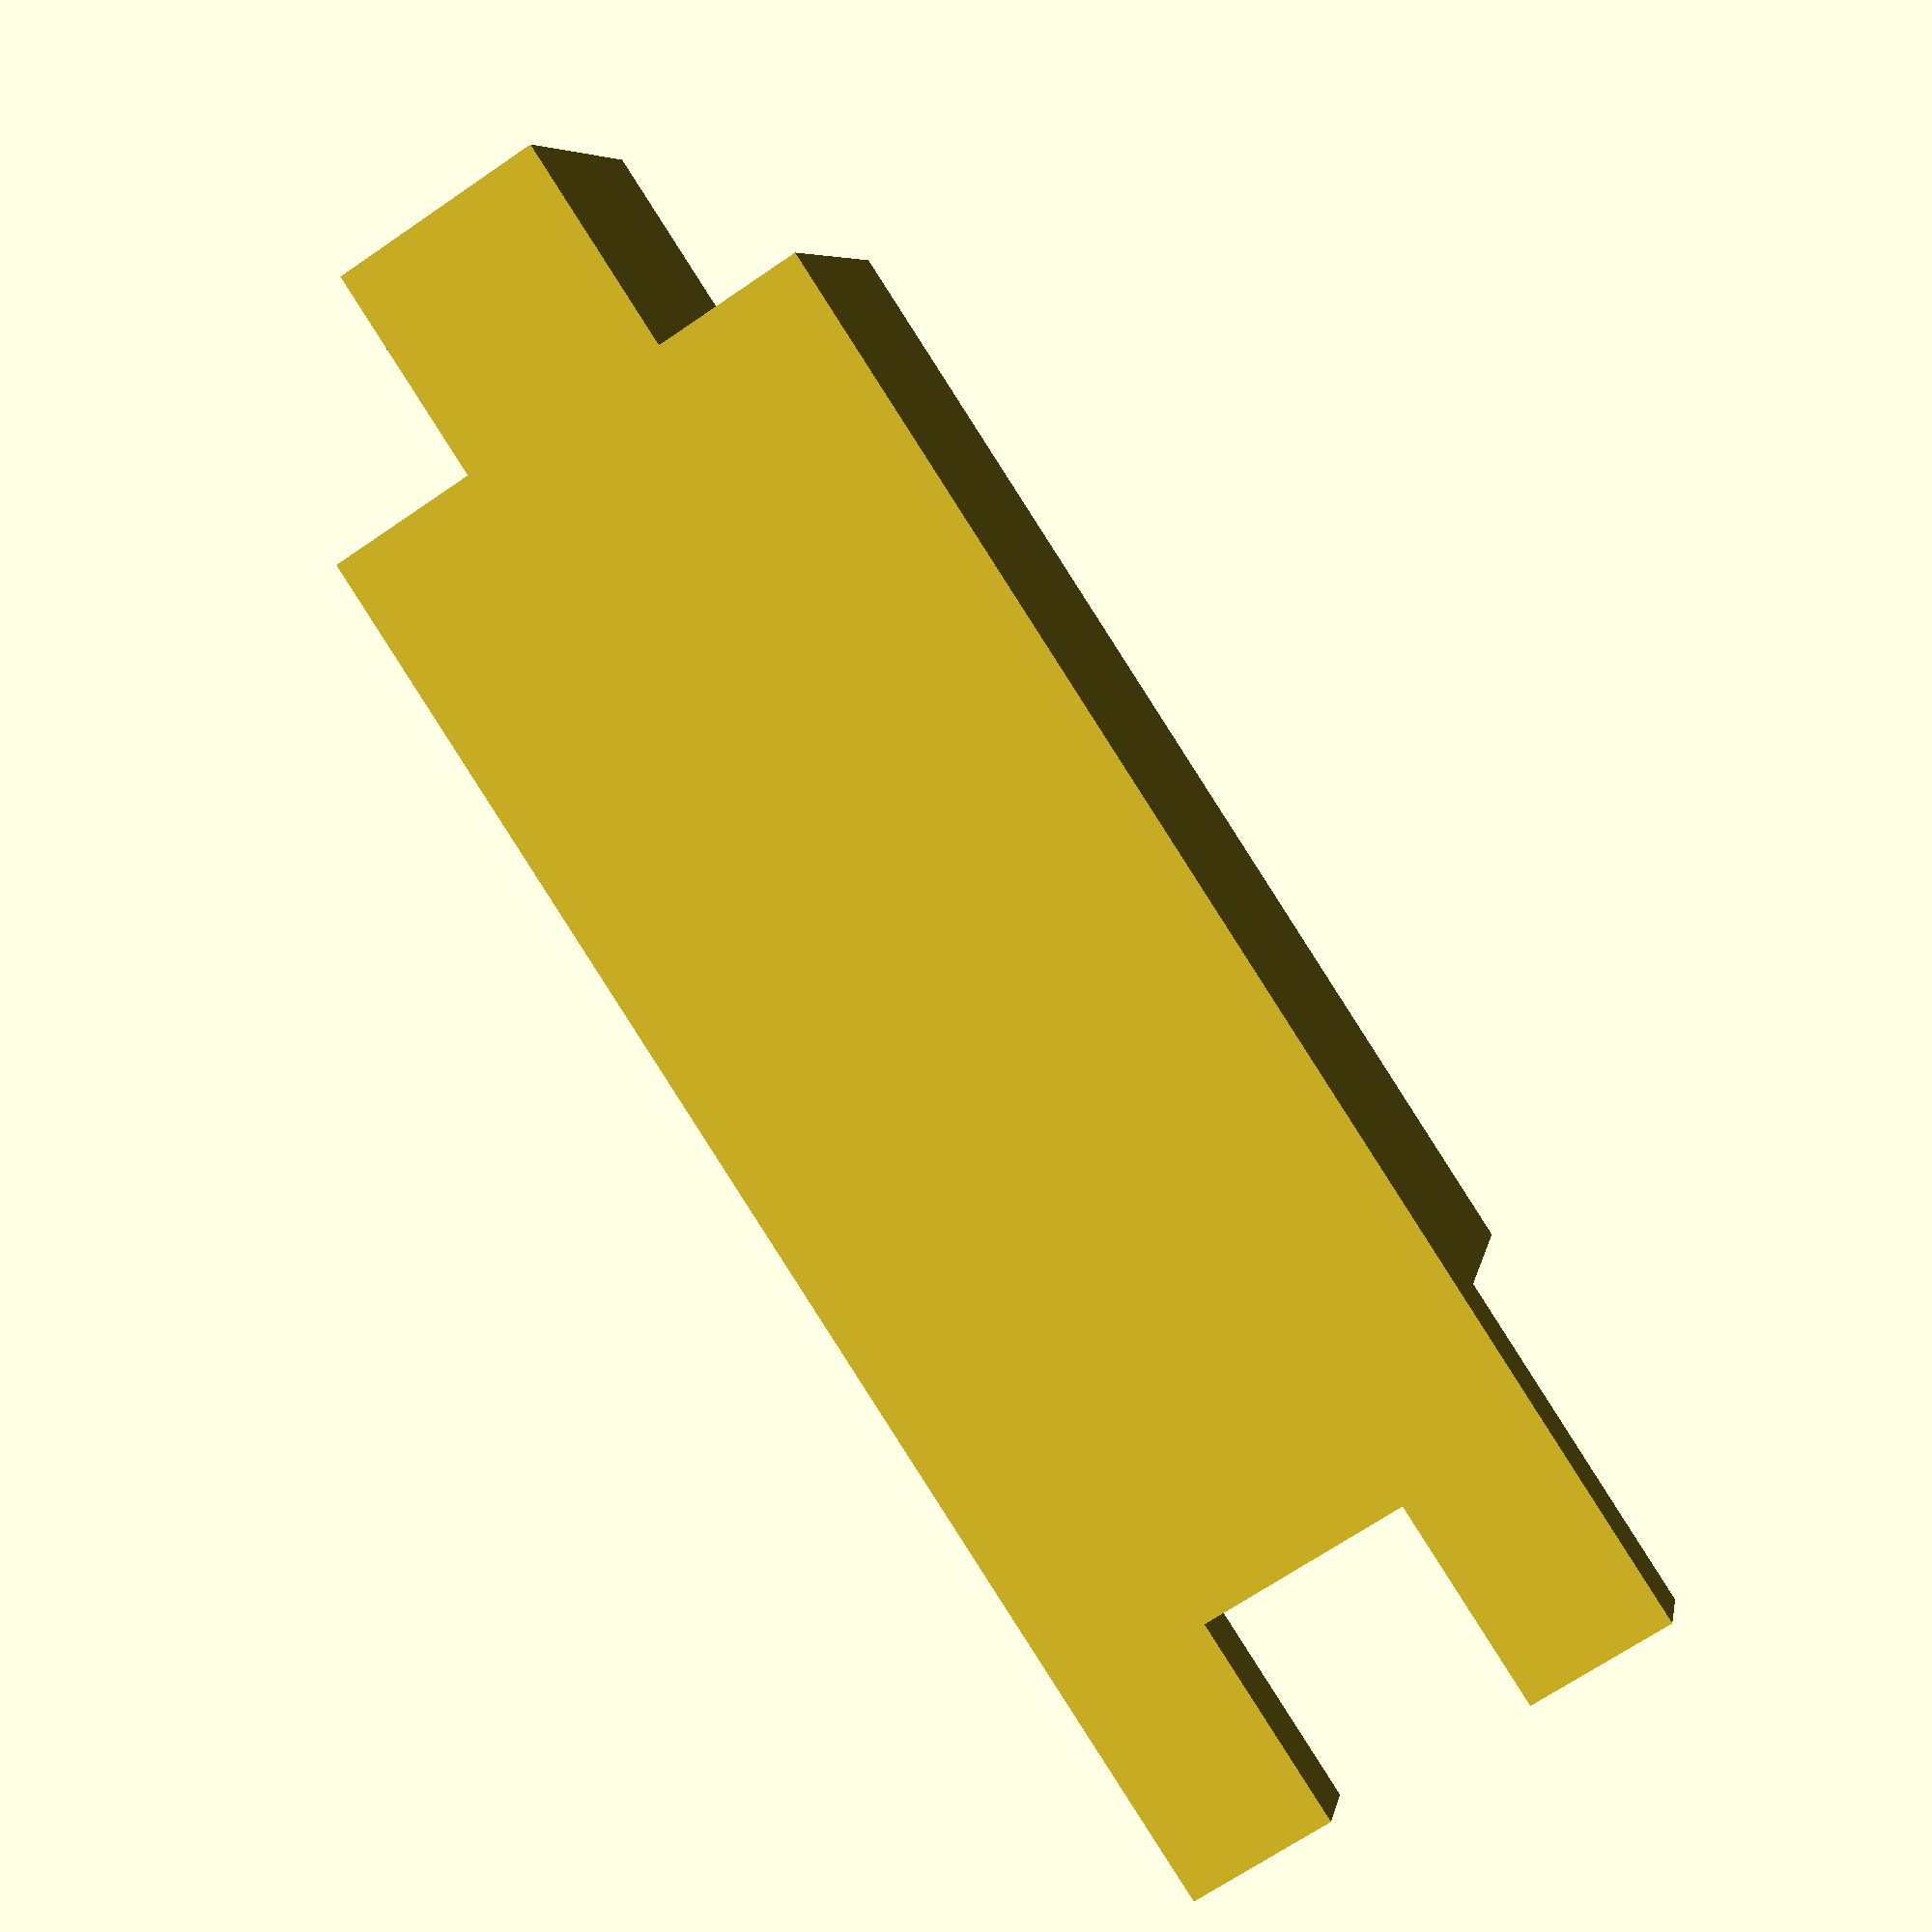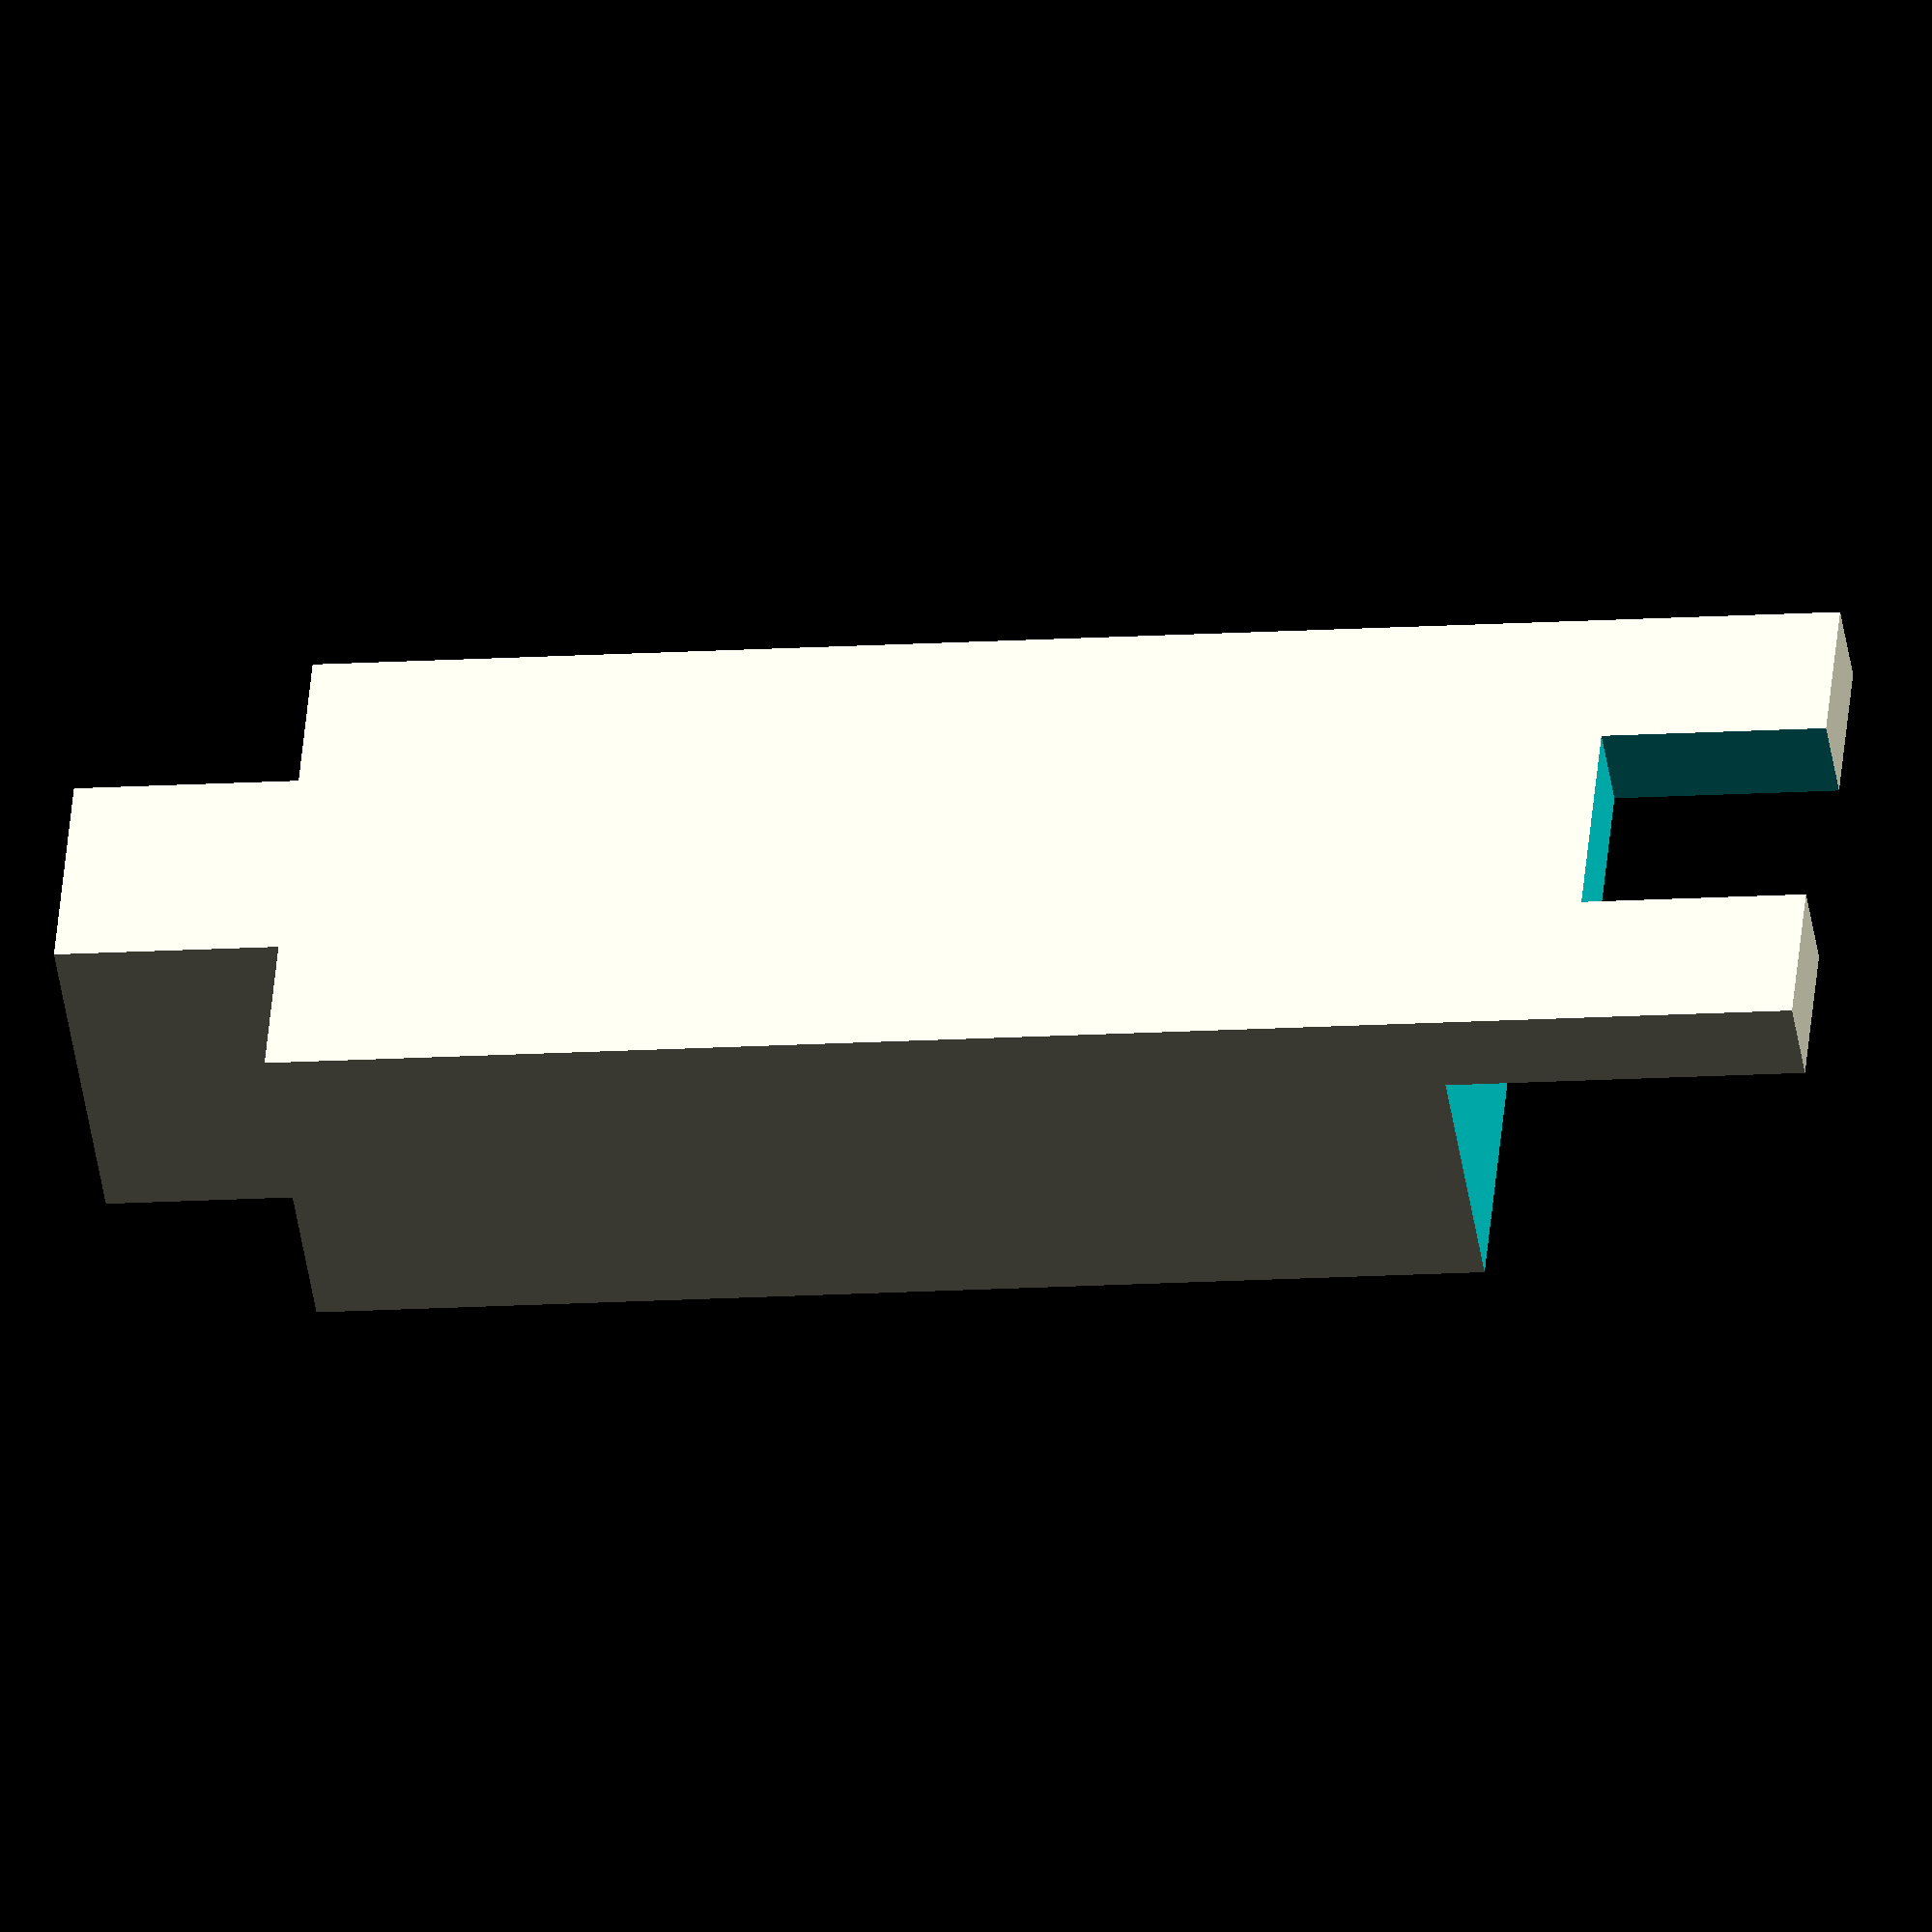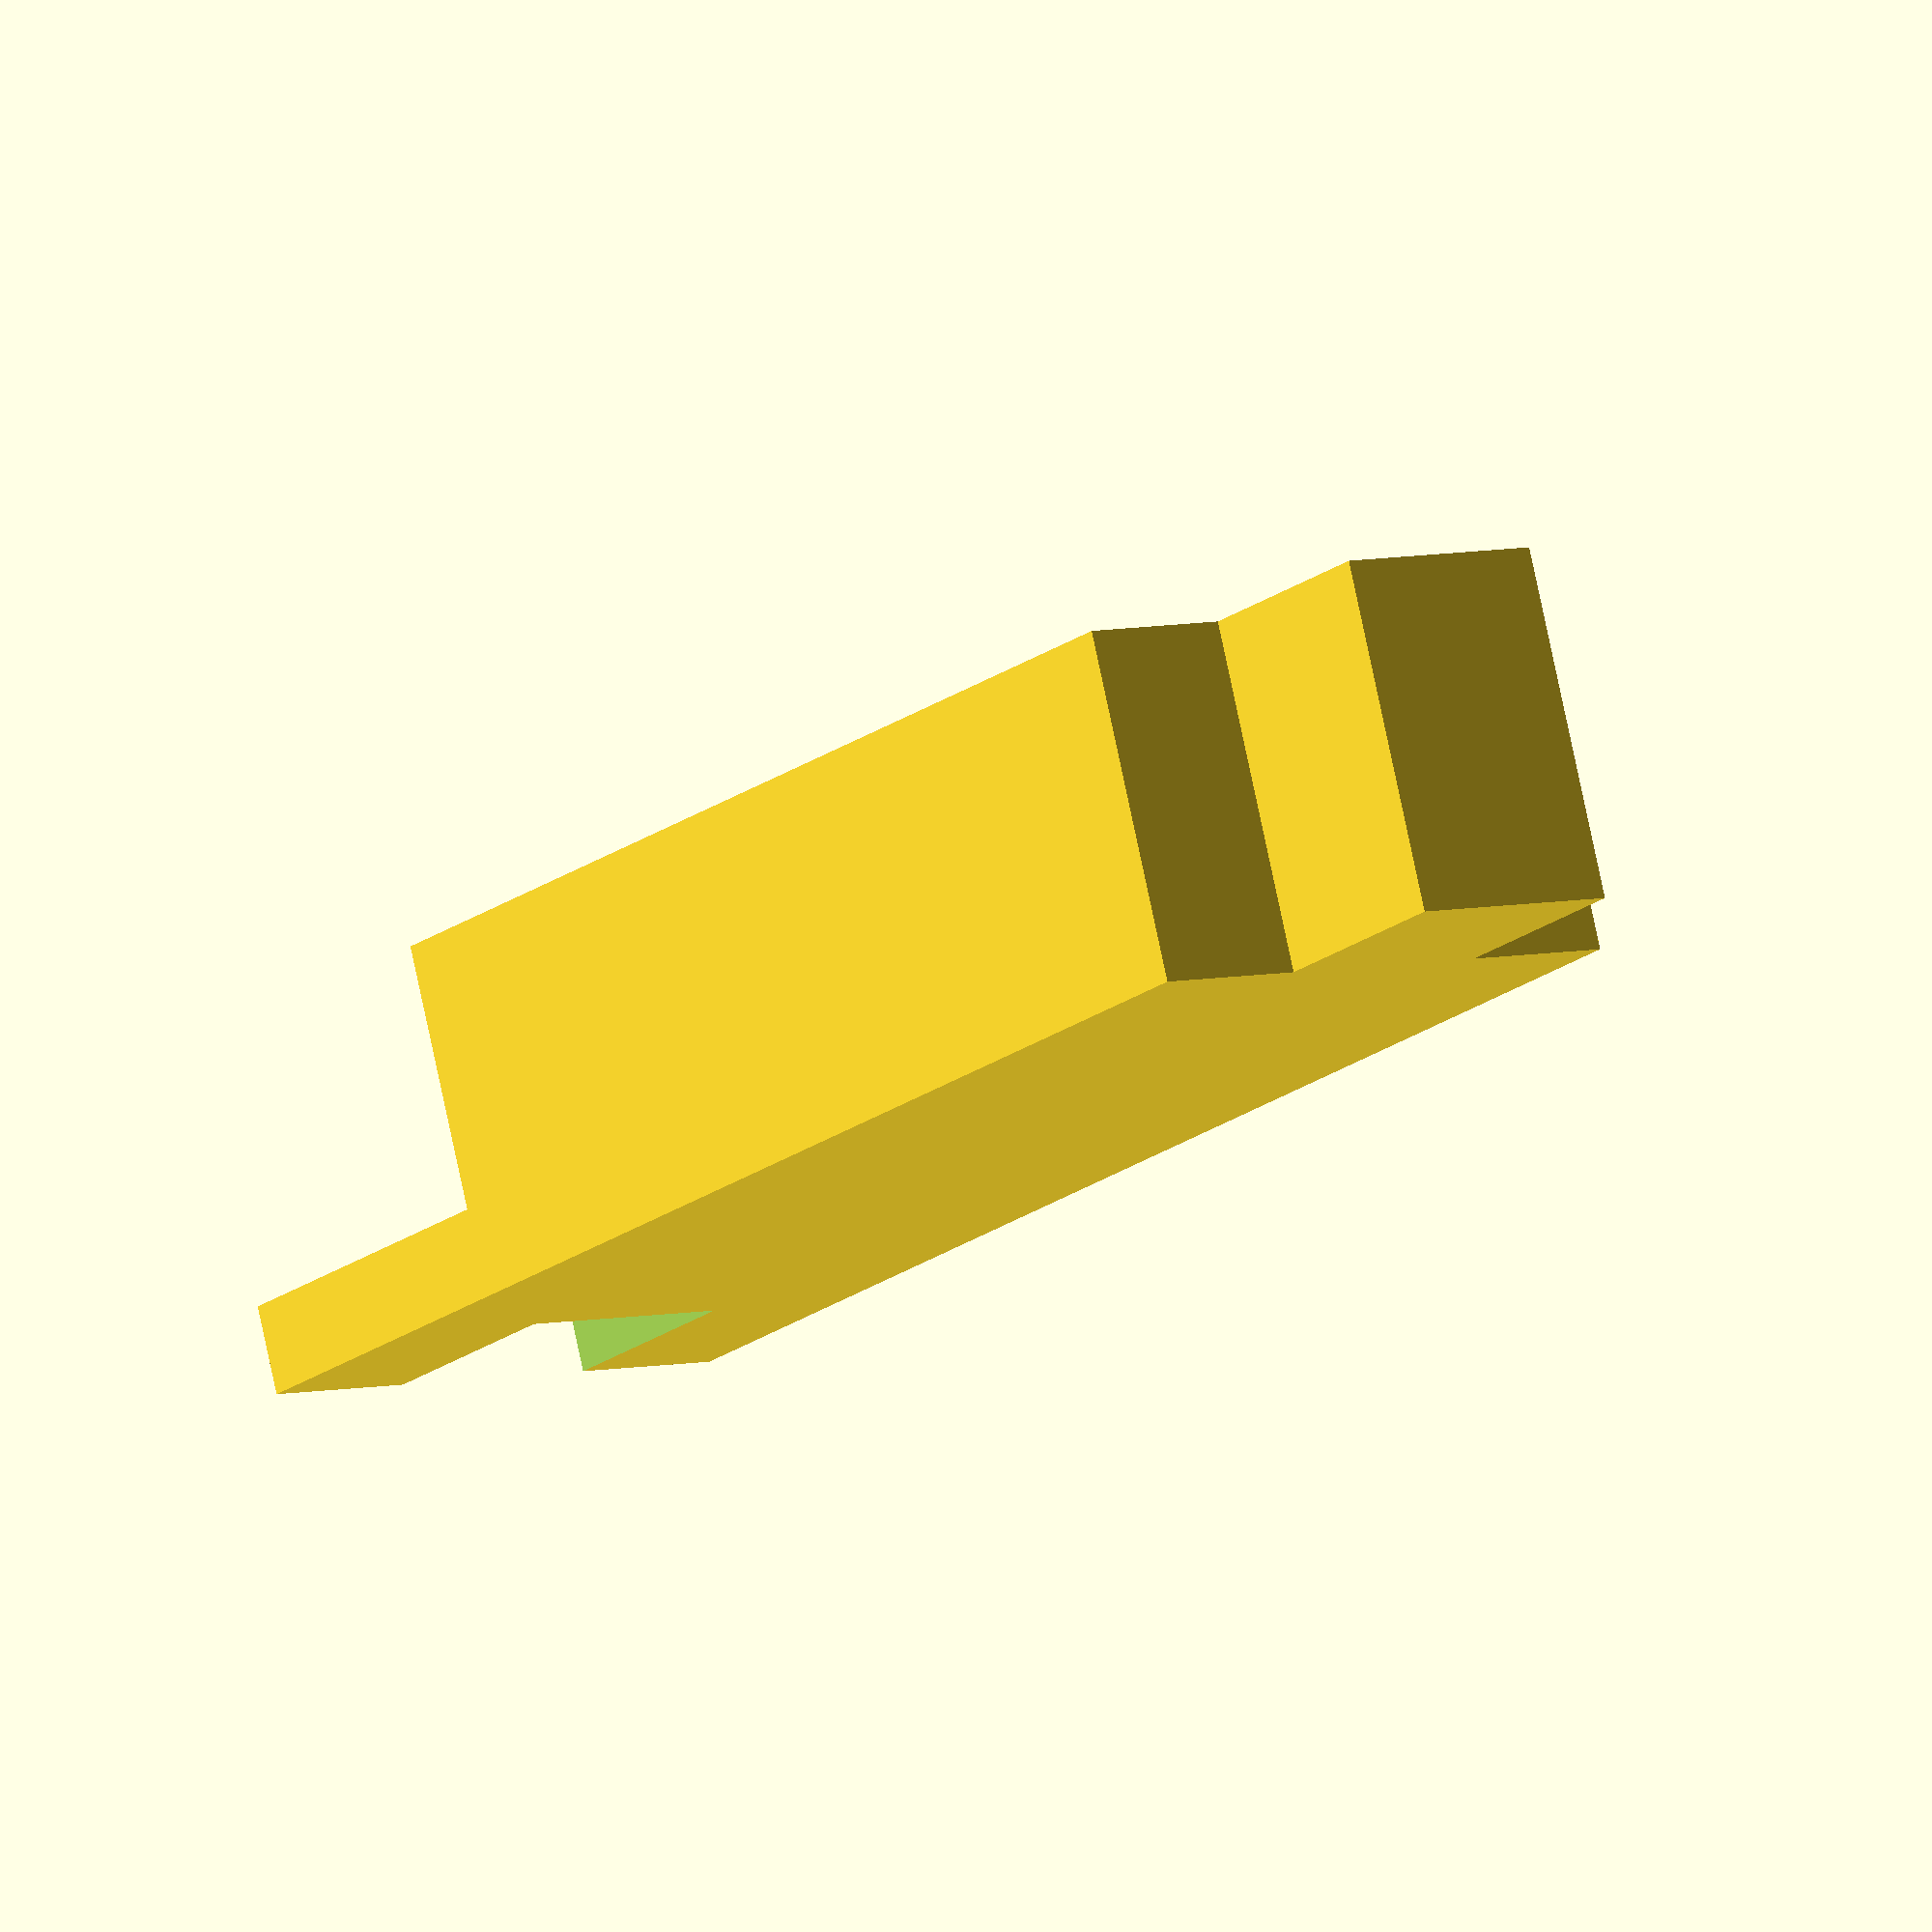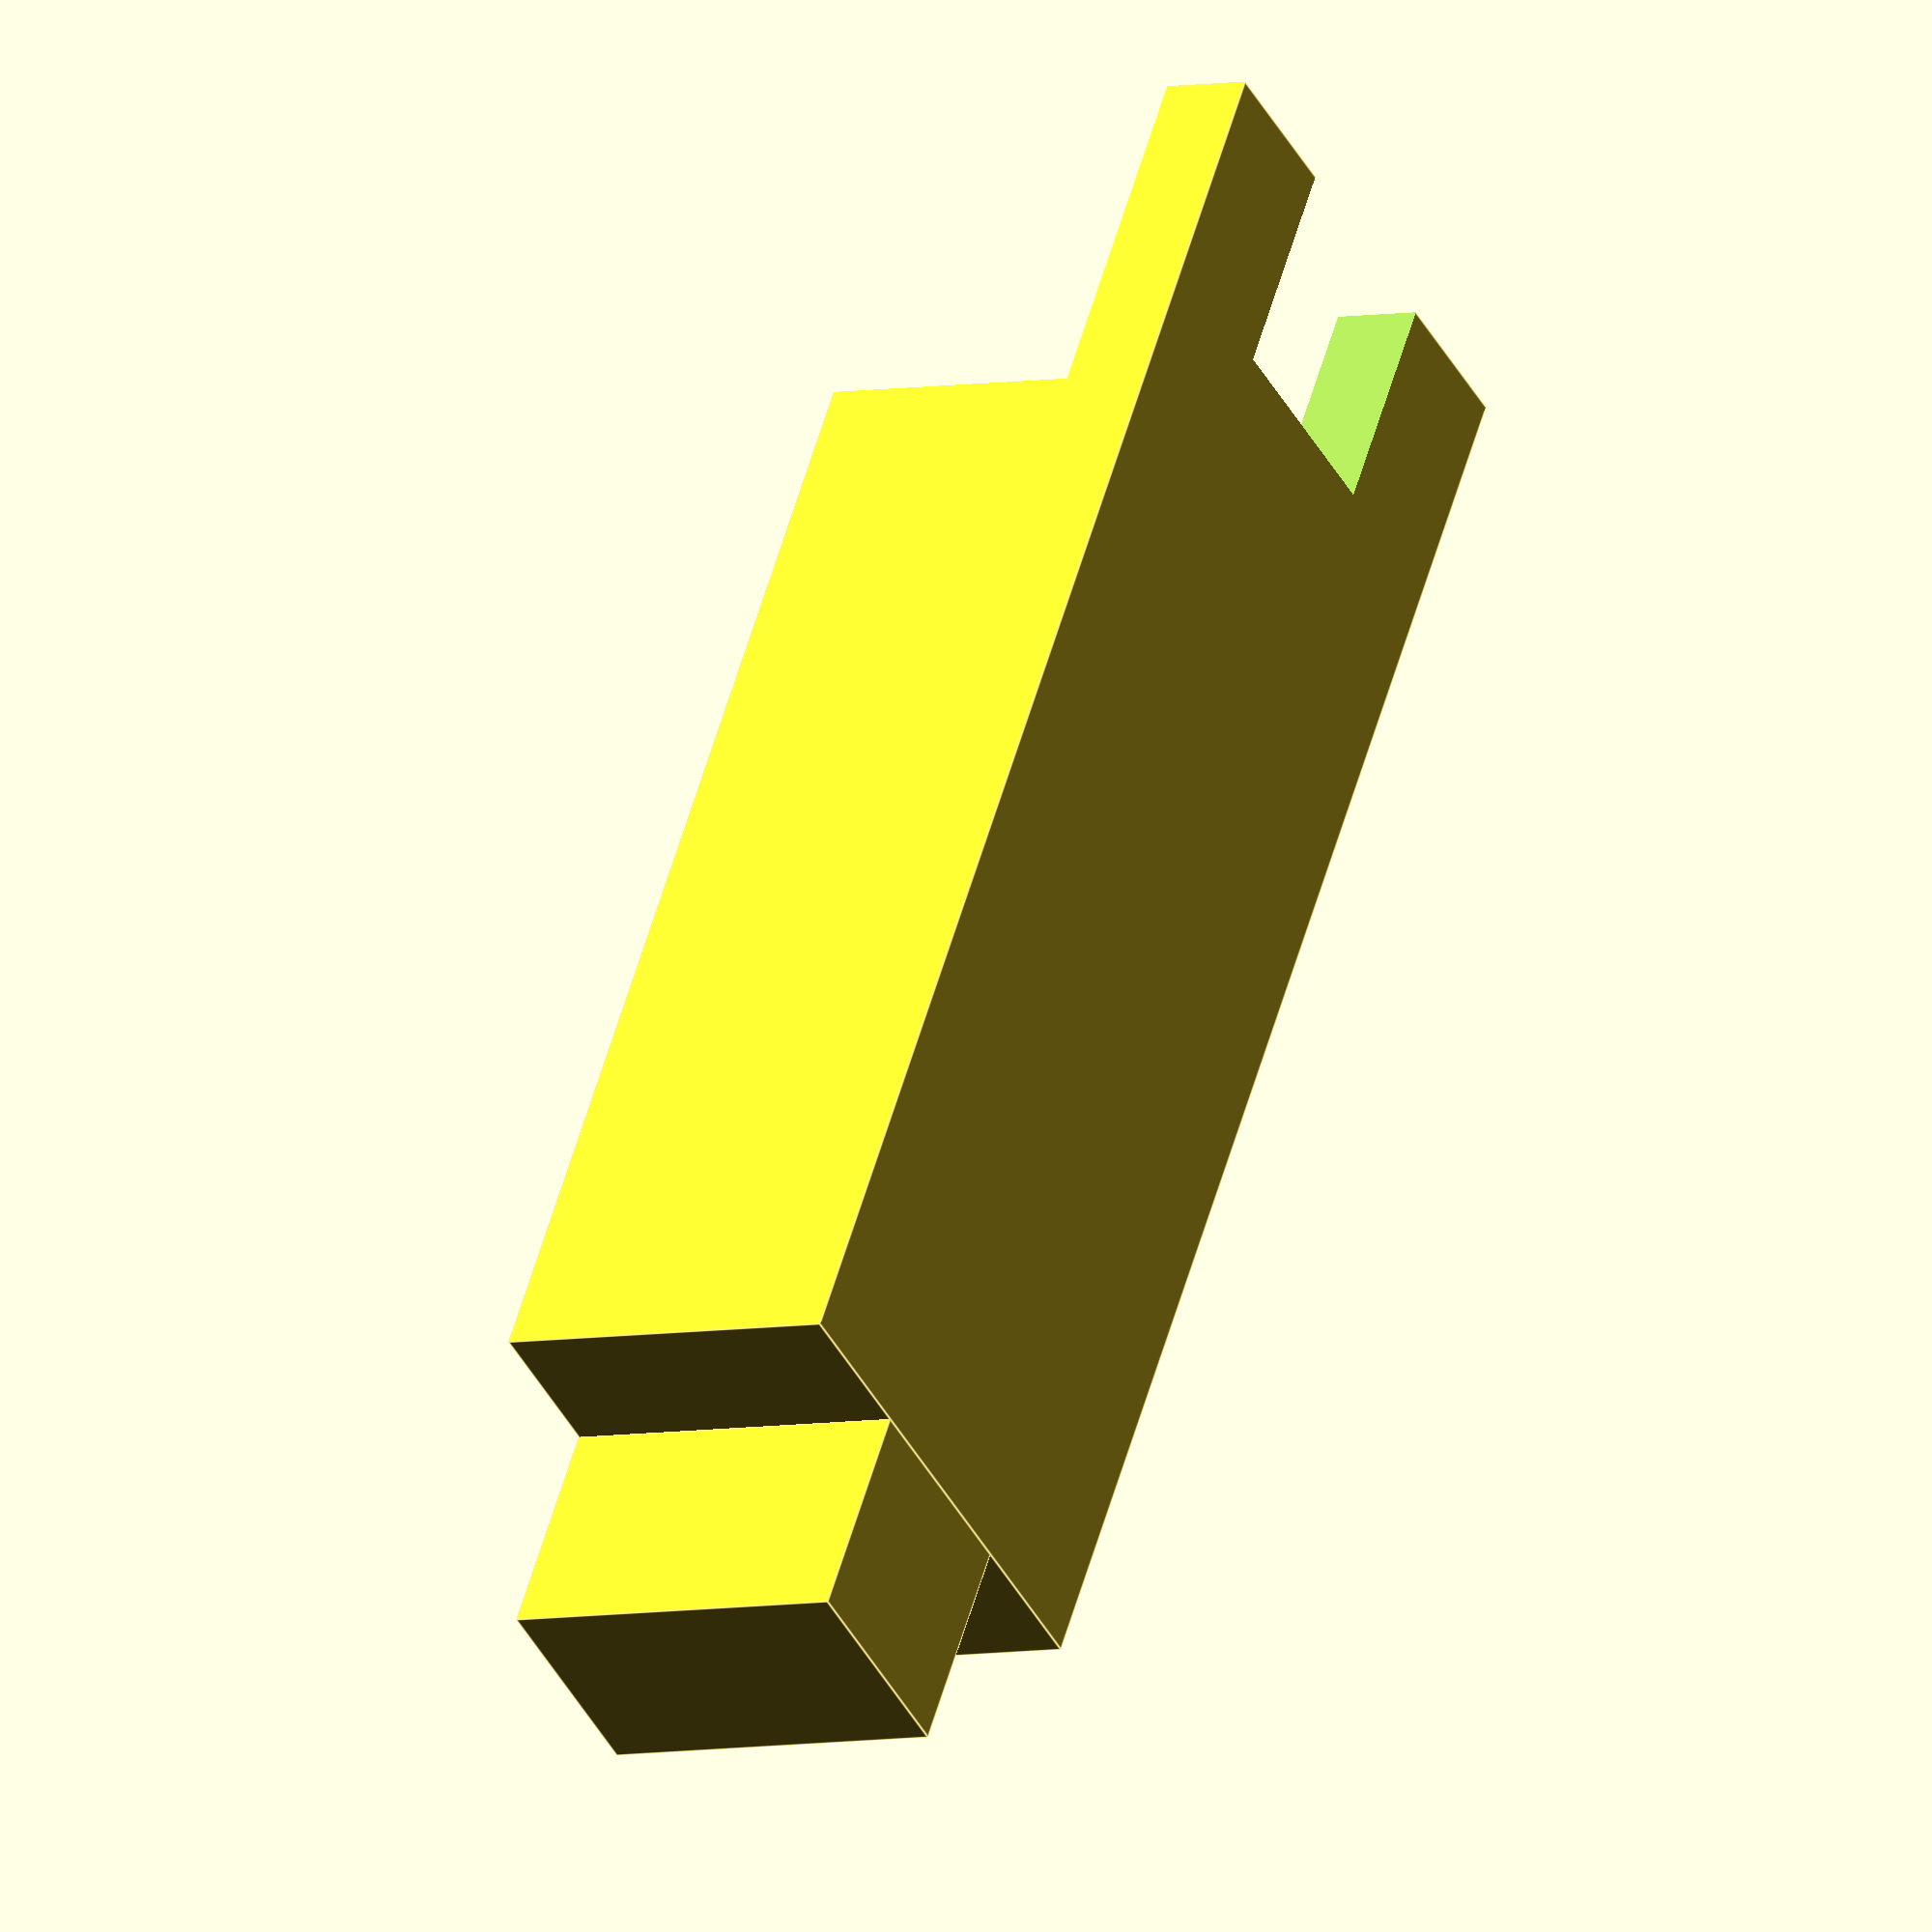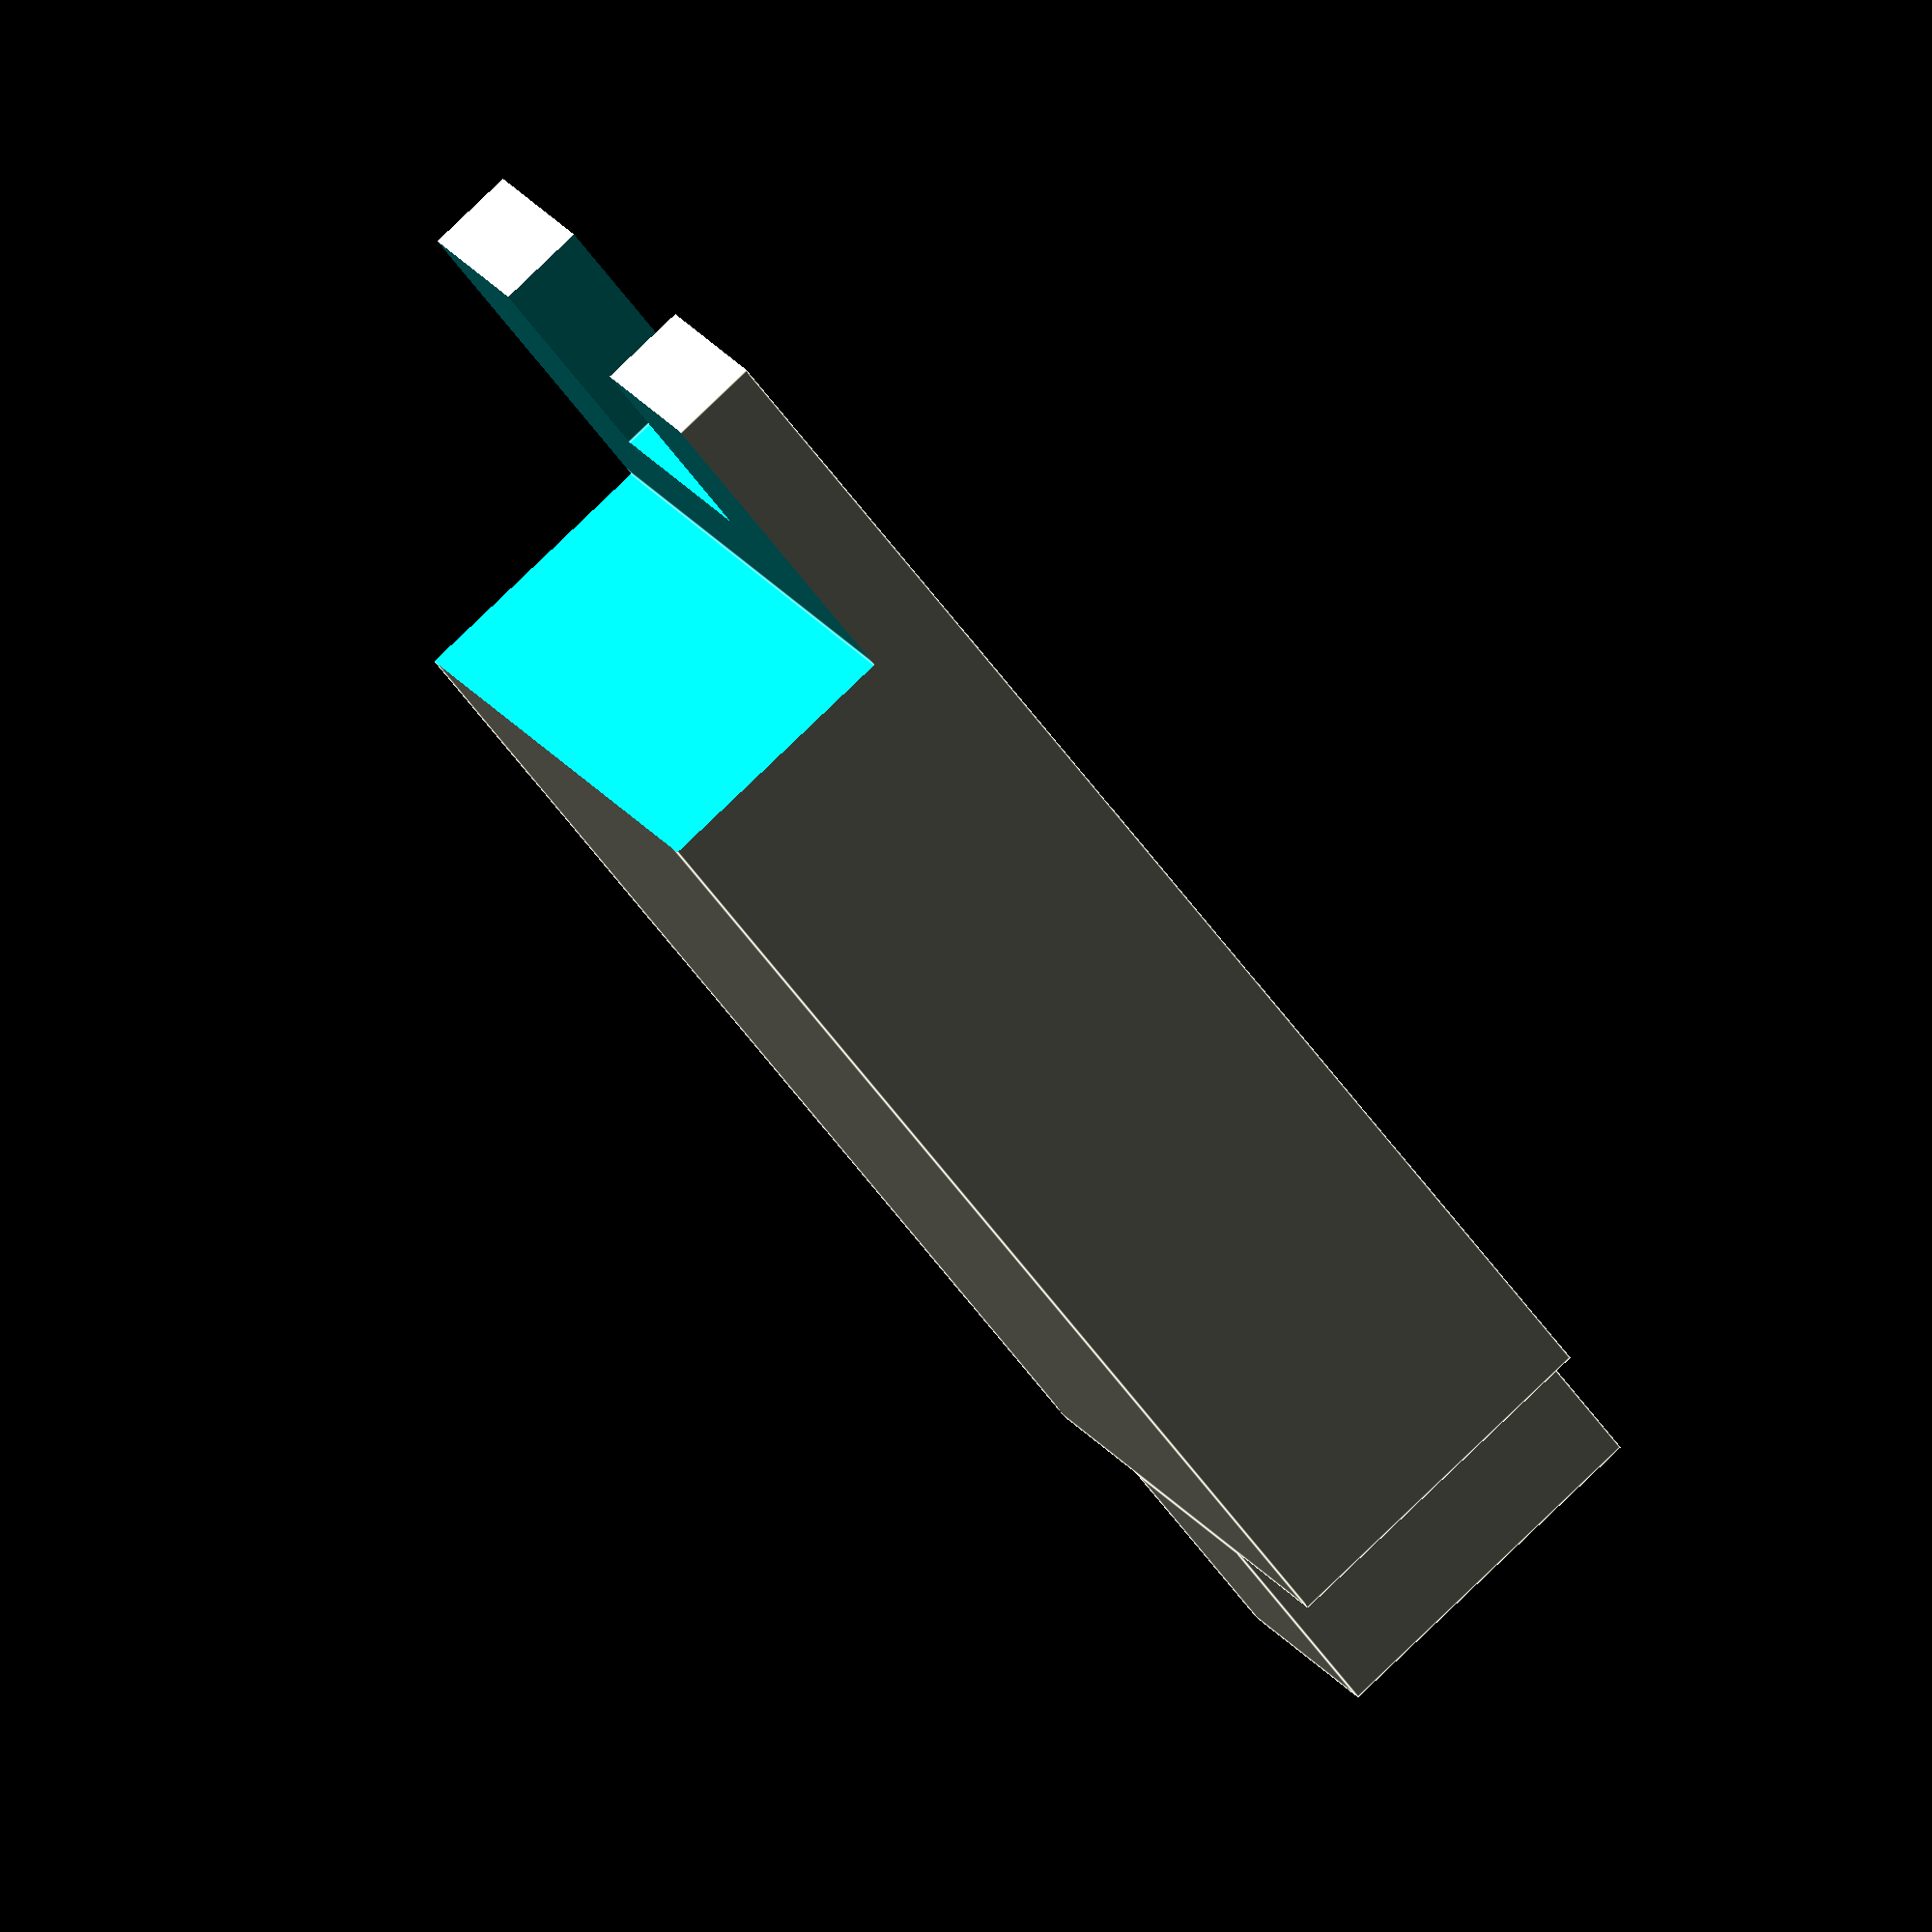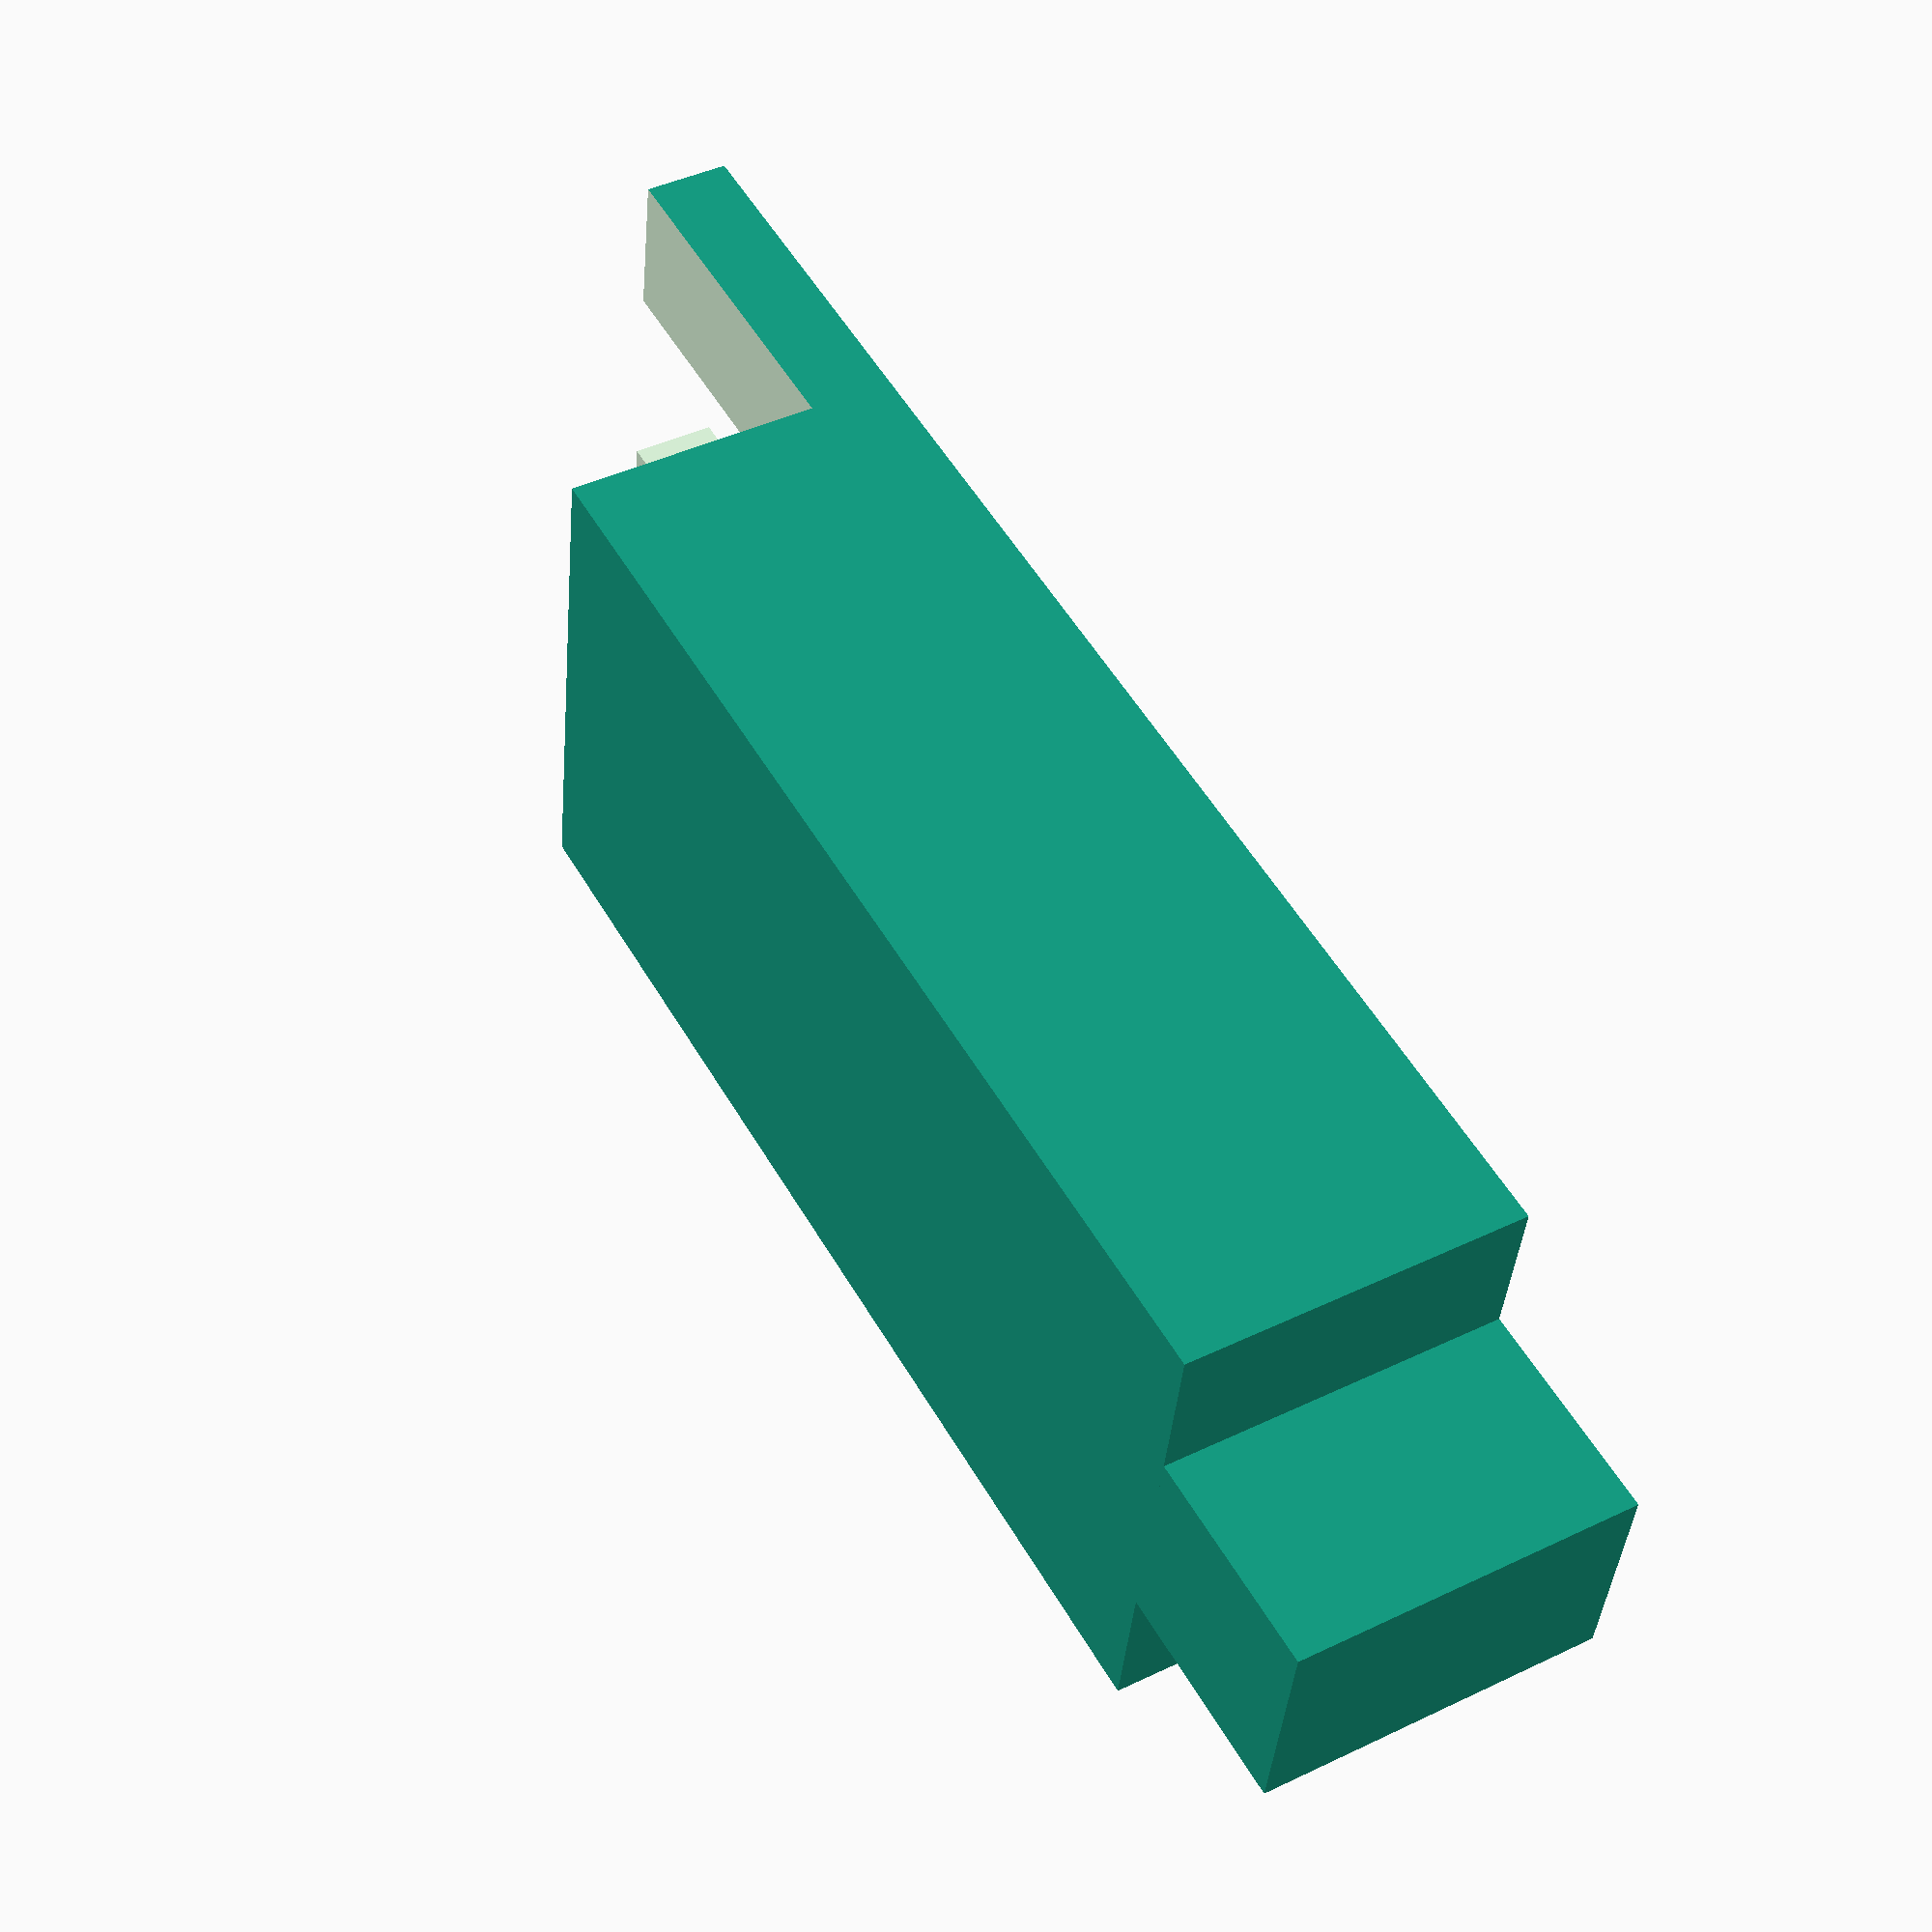
<openscad>
LenX=170;
WidthY=60;
HightZ=40;
Buff=5;
DB=Buff*2;
FeetDia=25;
YSpace=(WidthY-FeetDia)/2;
LipH=10;
Feet2Lip=15;
LipLen=Feet2Lip+FeetDia+Buff;

difference()
{
  cube([LenX,WidthY,HightZ]);
  translate([-Buff,YSpace,-Buff]) cube([FeetDia+Buff,FeetDia,HightZ+DB]);
  translate([-Buff,-Buff,LipH]) cube([LipLen,WidthY+DB,HightZ]);
}
translate([LenX,YSpace,0]) cube([FeetDia,FeetDia,HightZ]);

*difference()
{
  cube([50,45,40]);
  *translate([-1,-2,-1]) cube([17,50,35]);
  translate([25,10,-1]) cube([40,25,50]);
  translate([10,-1,10]) cube([85,50,60]);
}
</openscad>
<views>
elev=352.9 azim=303.2 roll=189.9 proj=p view=solid
elev=223.7 azim=174.9 roll=351.8 proj=o view=wireframe
elev=100.4 azim=54.0 roll=12.0 proj=o view=wireframe
elev=185.5 azim=238.1 roll=58.7 proj=o view=edges
elev=278.1 azim=39.9 roll=46.1 proj=o view=edges
elev=137.8 azim=189.5 roll=120.0 proj=p view=wireframe
</views>
